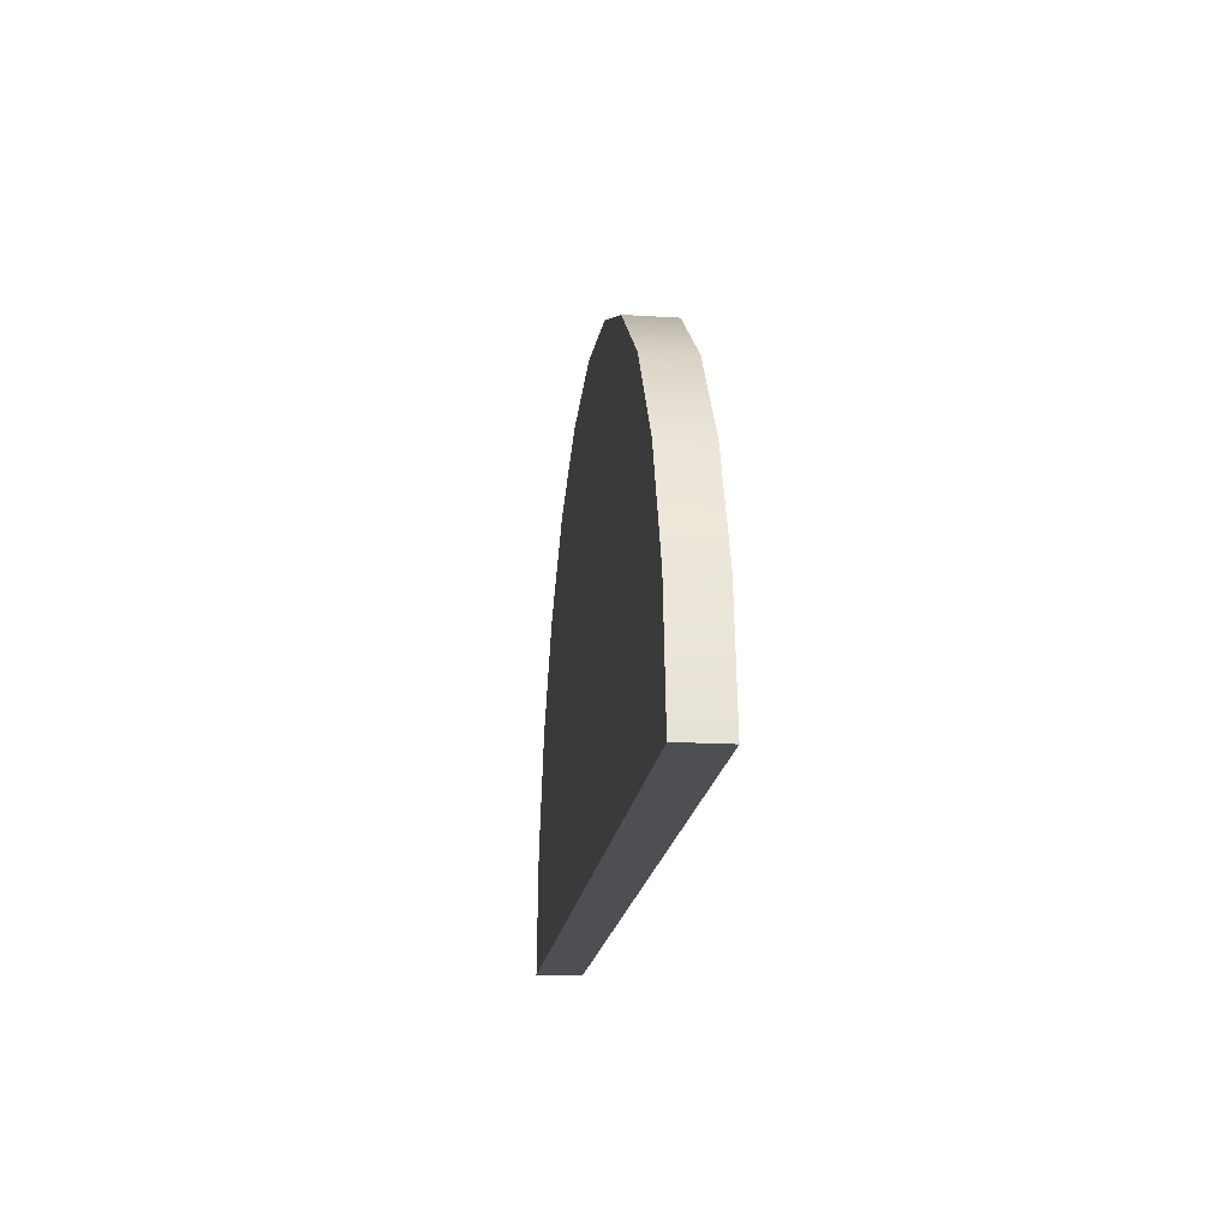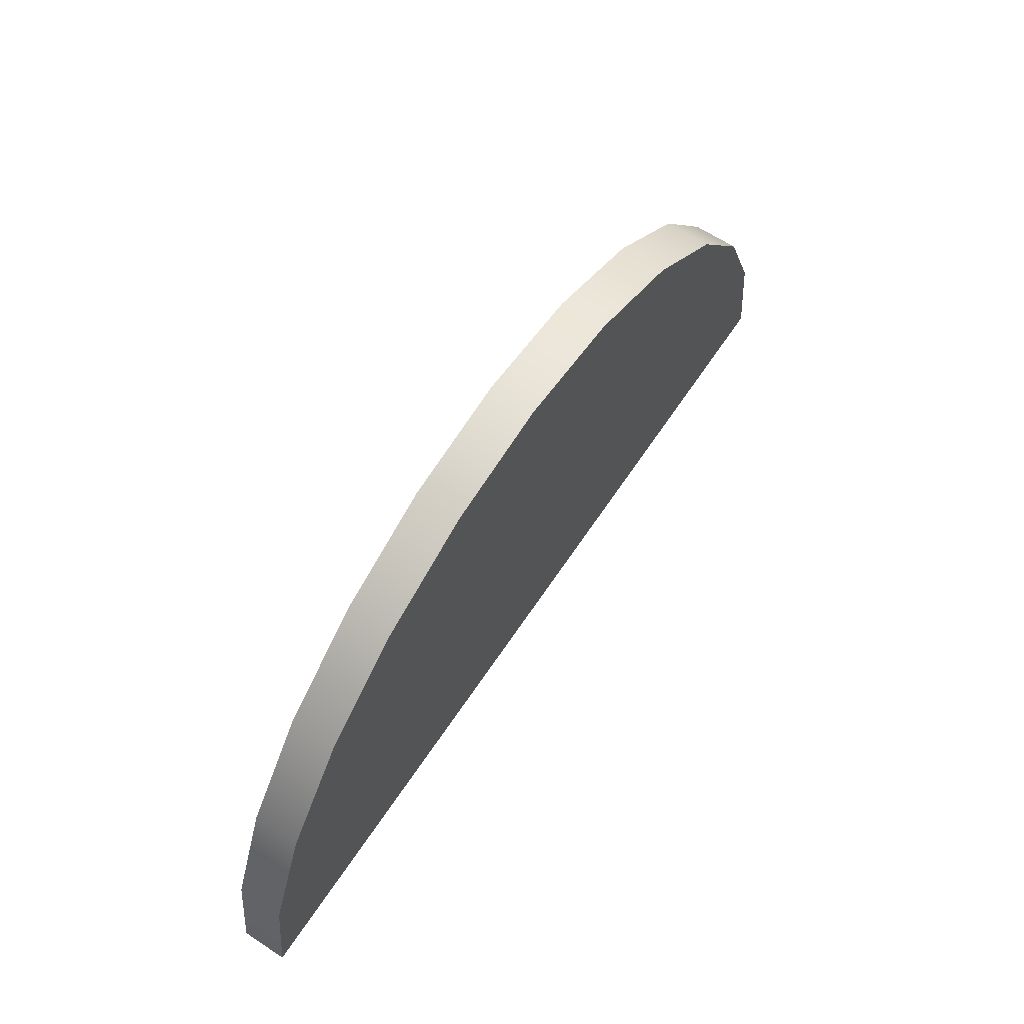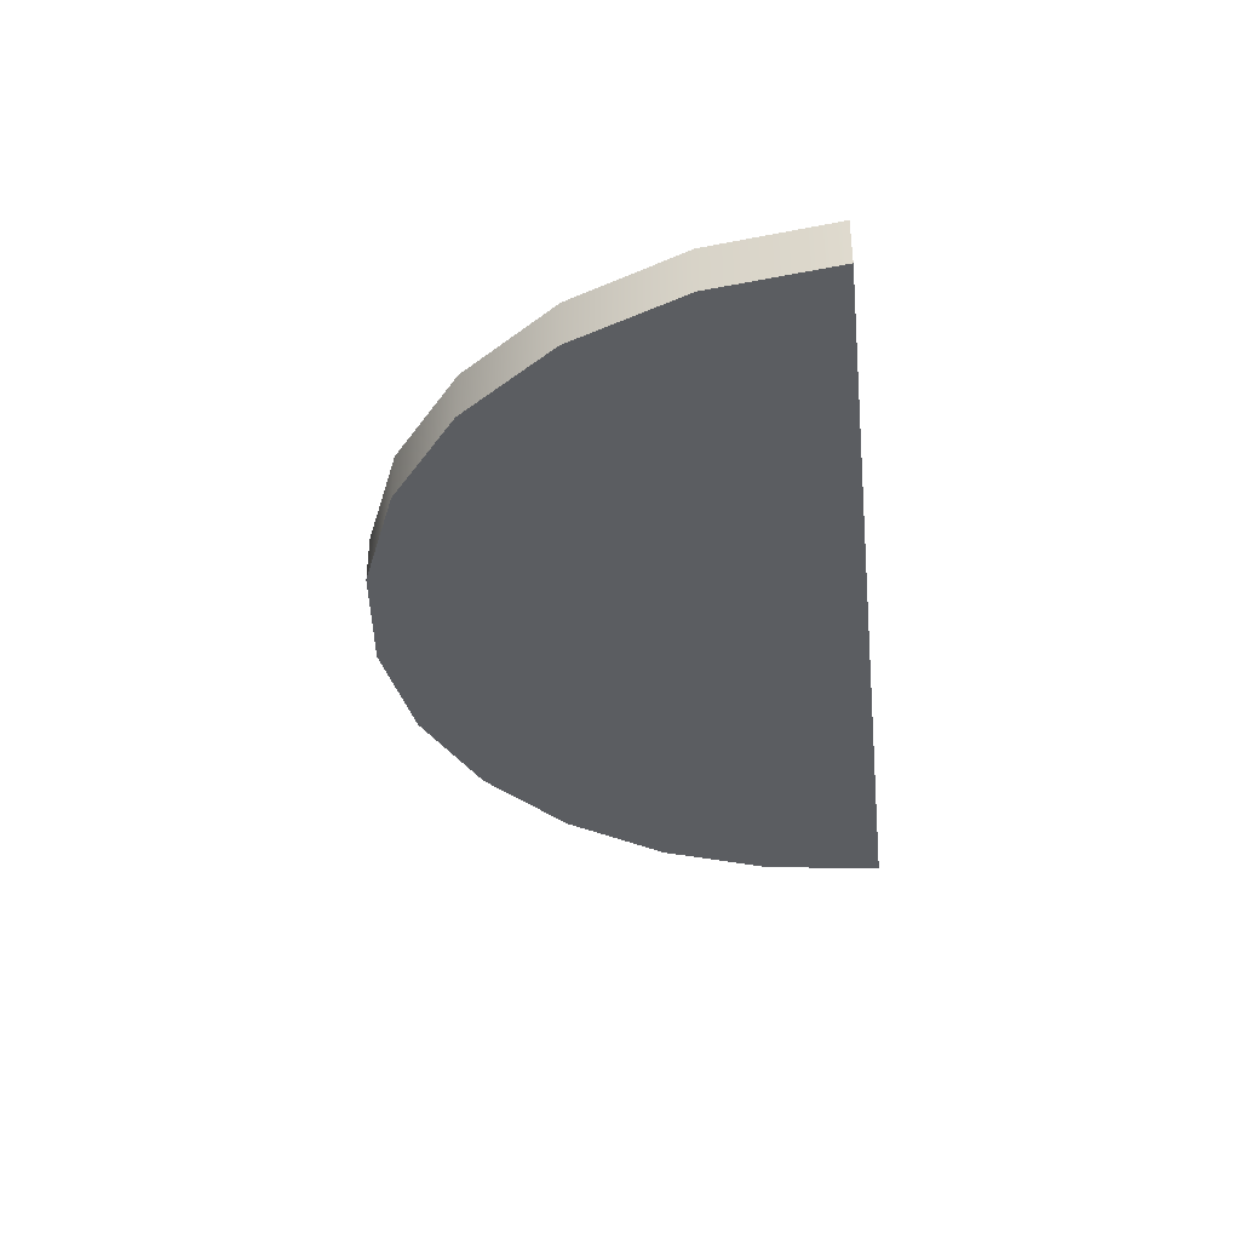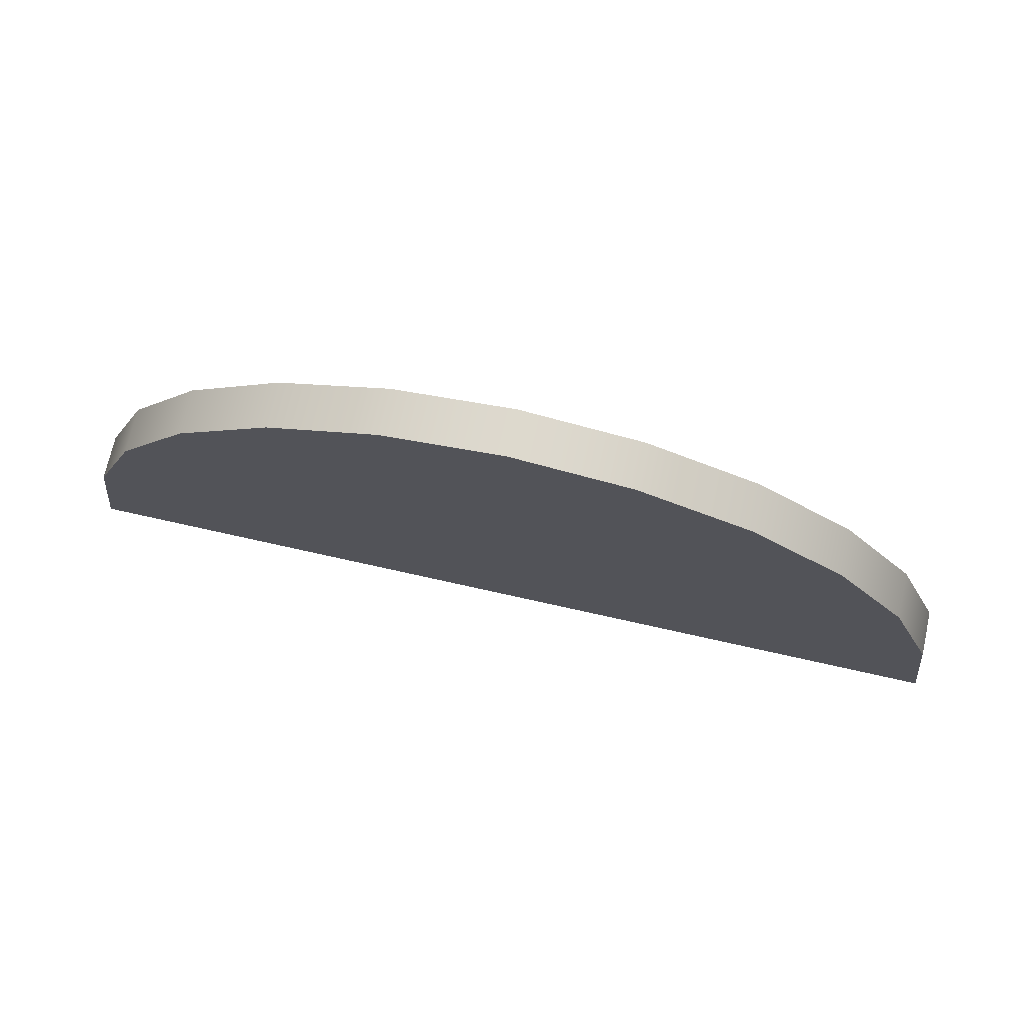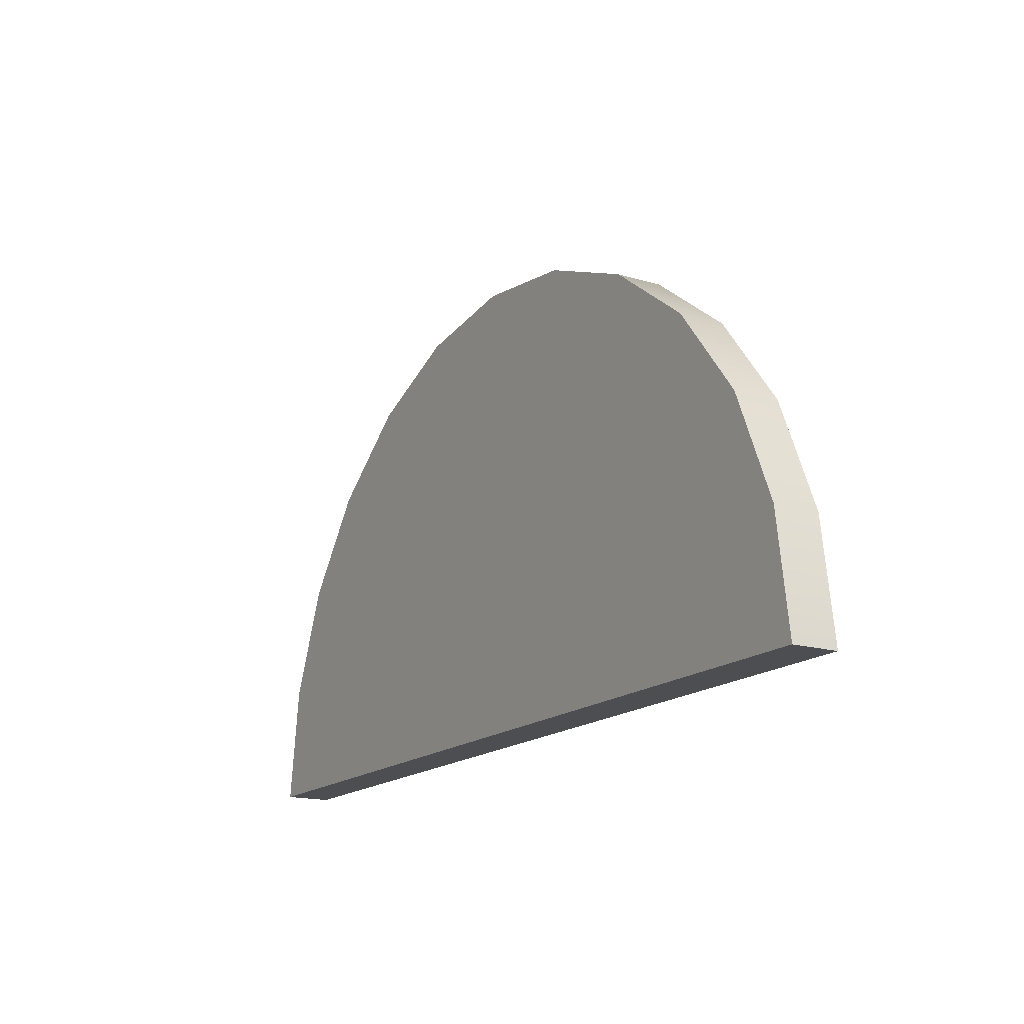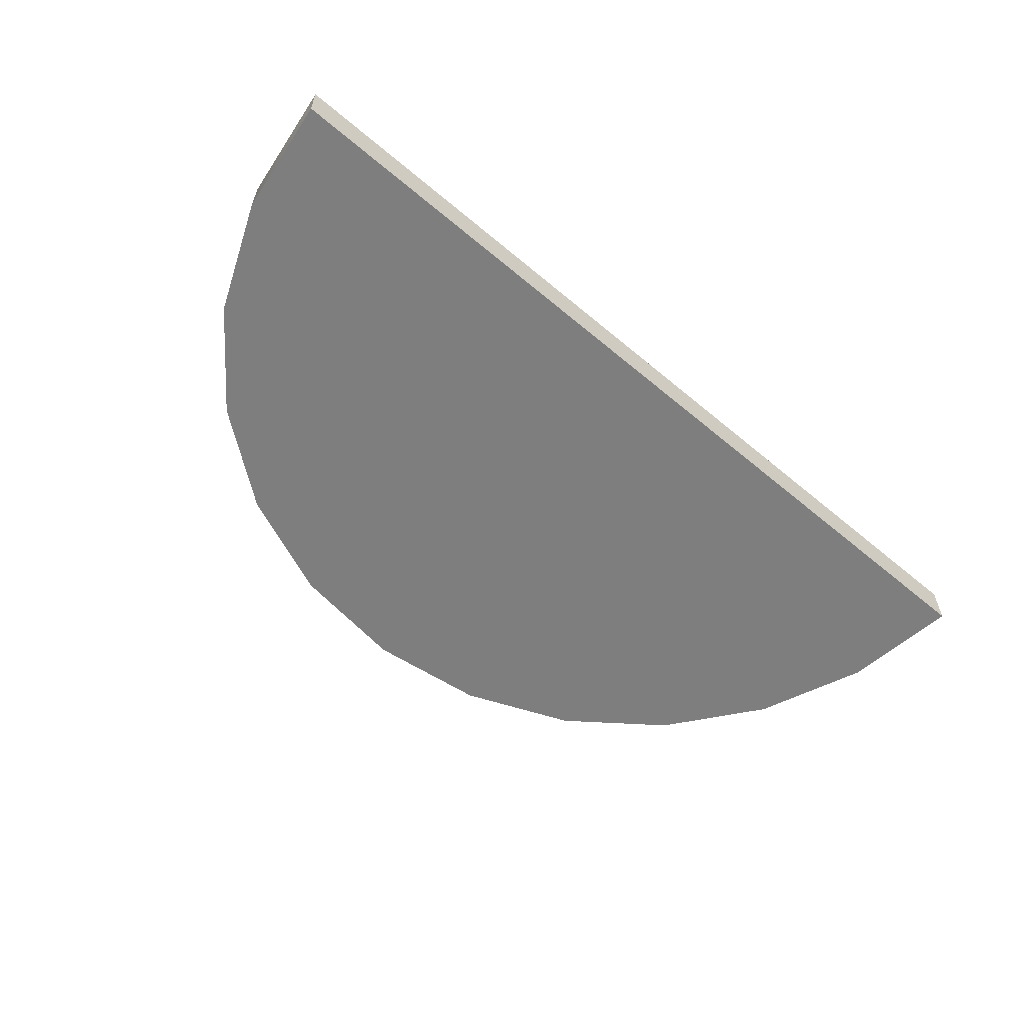
<metadata>
{"format":"obj","ext":"obj","renderer":"f3d","projection":"perspective","resolution":1024,"background":"white","views":[{"elev":-17.7,"azim":-96.9,"up":"+Z"},{"elev":63.9,"azim":-56.4,"up":"+Z"},{"elev":-36.0,"azim":96.8,"up":"+Y"},{"elev":72.0,"azim":-167.3,"up":"+Z"},{"elev":-16.8,"azim":58.9,"up":"+Z"},{"elev":-59.5,"azim":139.2,"up":"+Y"}]}
</metadata>
<code>
g default
v -10 0 -1e-06
v -9.659 0 2.588
v -8.66 0 5
v -7.071 0 7.071
v -5 0 8.66
v -2.588 0 9.659
v -0 0 10
v 2.588 0 9.659
v 5 0 8.66
v 7.071 0 7.071
v 8.66 0 5
v 9.659 0 2.588
v 10 0 0
v -10 1 -1e-06
v -9.659 1 2.588
v -8.66 1 5
v -7.071 1 7.071
v -5 1 8.66
v -2.588 1 9.659
v -0 1 10
v 2.588 1 9.659
v 5 1 8.66
v 7.071 1 7.071
v 8.66 1 5
v 9.659 1 2.588
v 10 1 0
v 0 0 0
v 0 1 0
g pCylinder1
f 1 2 15 14
f 2 3 16 15
f 3 4 17 16
f 4 5 18 17
f 5 6 19 18
f 6 7 20 19
f 7 8 21 20
f 8 9 22 21
f 9 10 23 22
f 10 11 24 23
f 11 12 25 24
f 12 13 26 25
f 2 1 27
f 3 2 27
f 4 3 27
f 5 4 27
f 6 5 27
f 7 6 27
f 8 7 27
f 9 8 27
f 10 9 27
f 11 10 27
f 12 11 27
f 13 12 27
f 14 15 28
f 15 16 28
f 16 17 28
f 17 18 28
f 18 19 28
f 19 20 28
f 20 21 28
f 21 22 28
f 22 23 28
f 23 24 28
f 24 25 28
f 25 26 28
f 13 27 28 26
f 14 28 27 1

</code>
